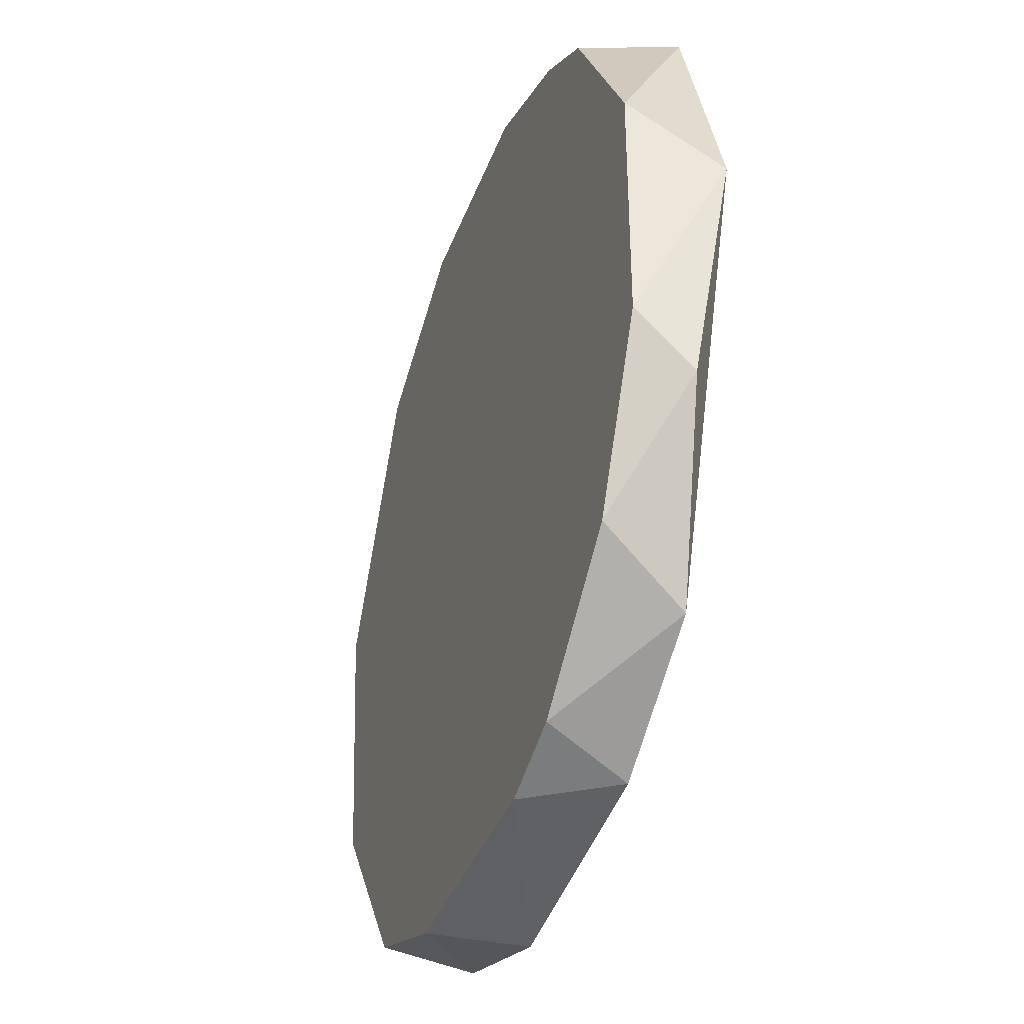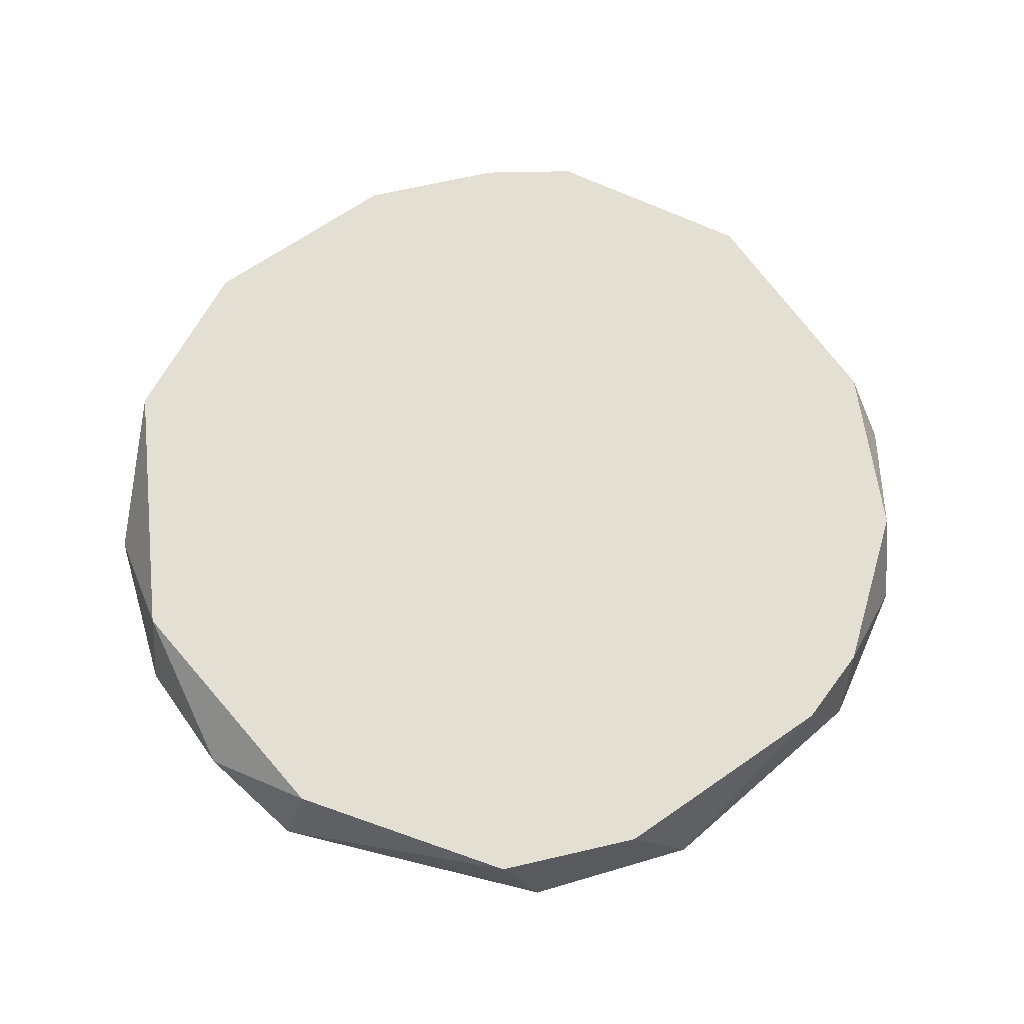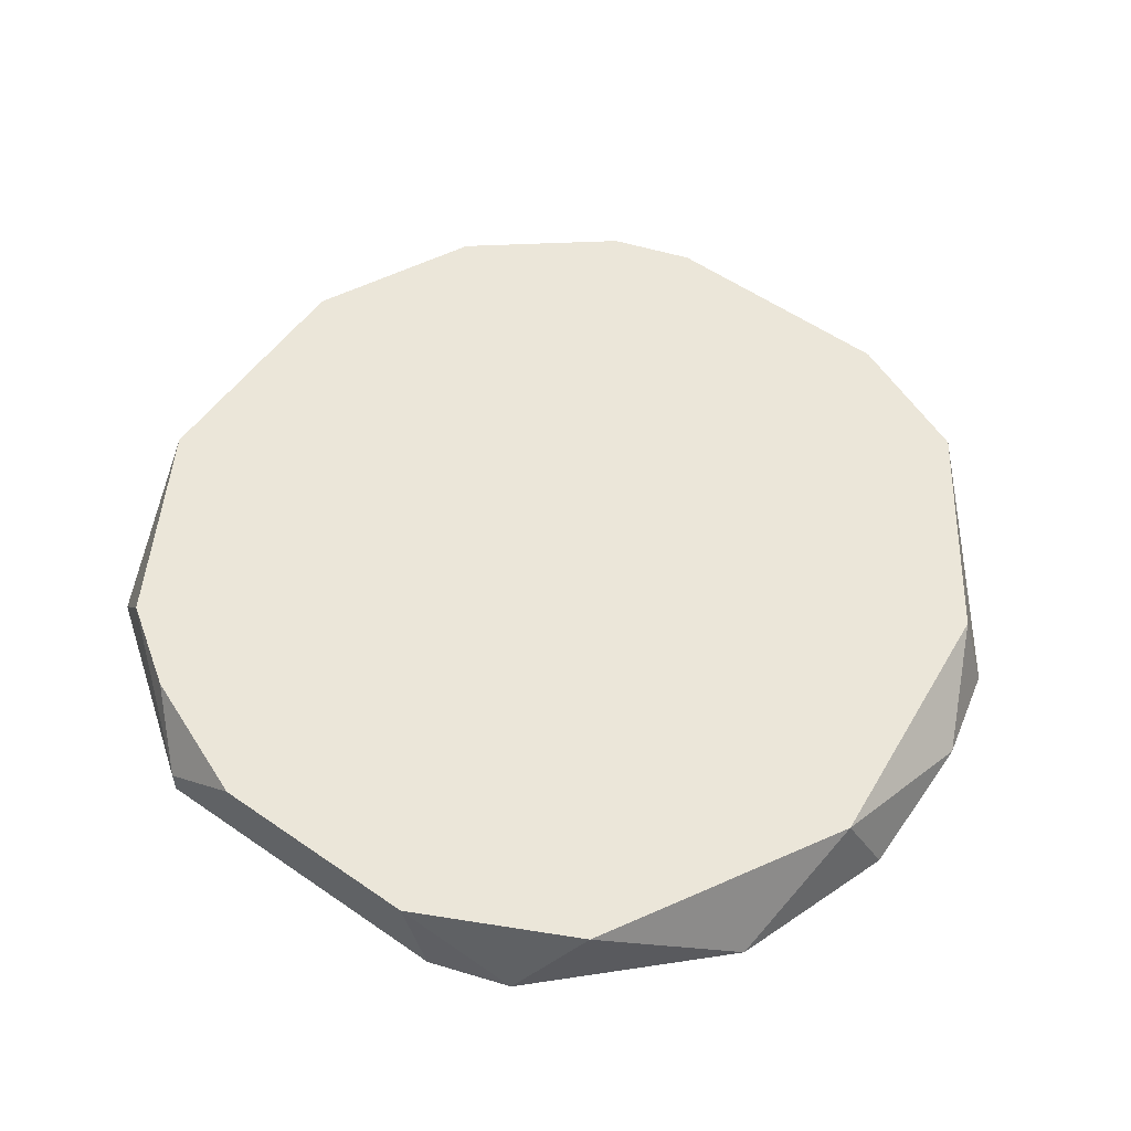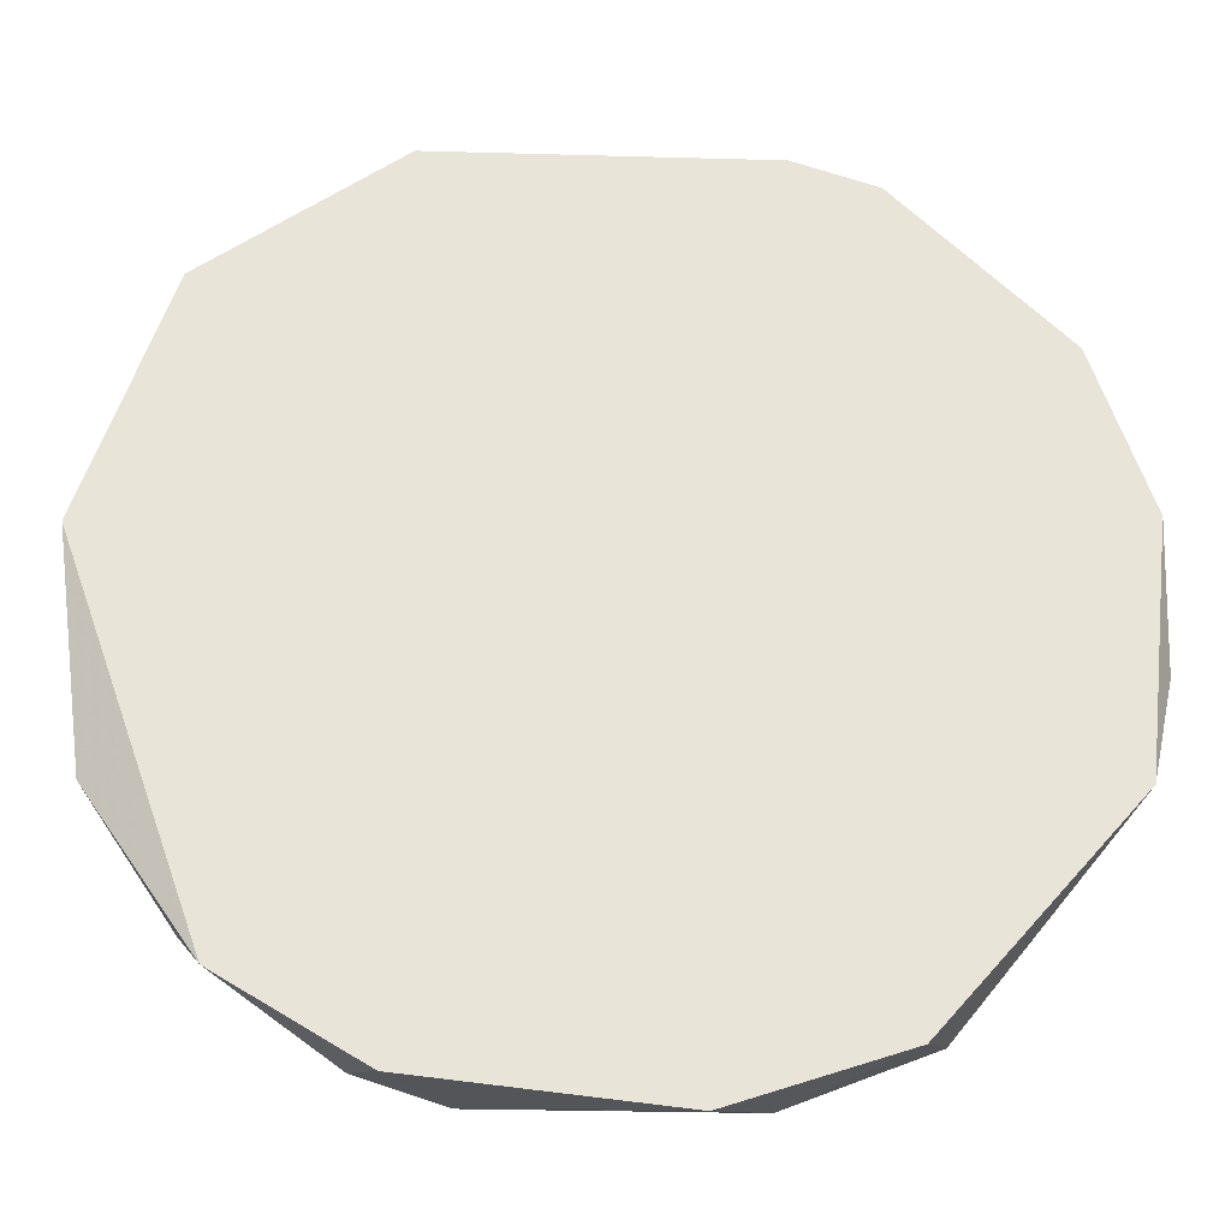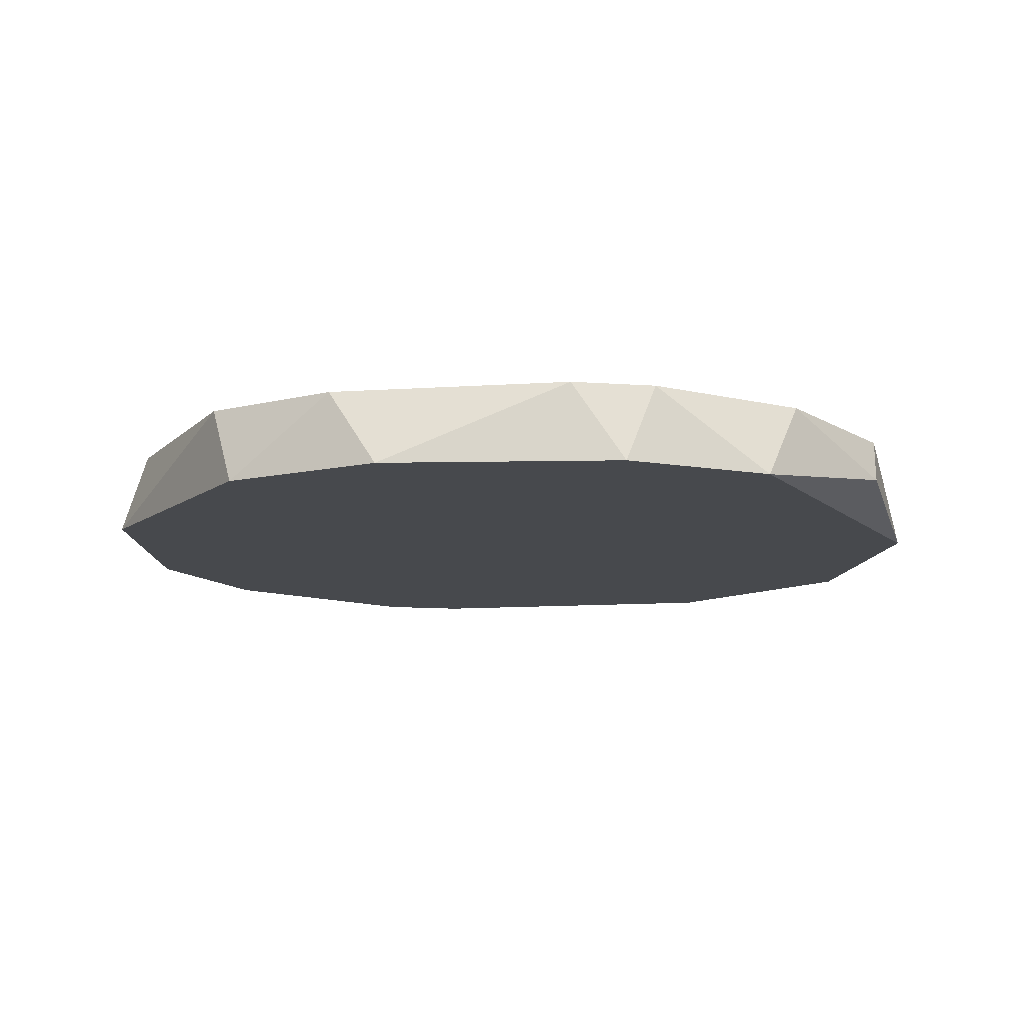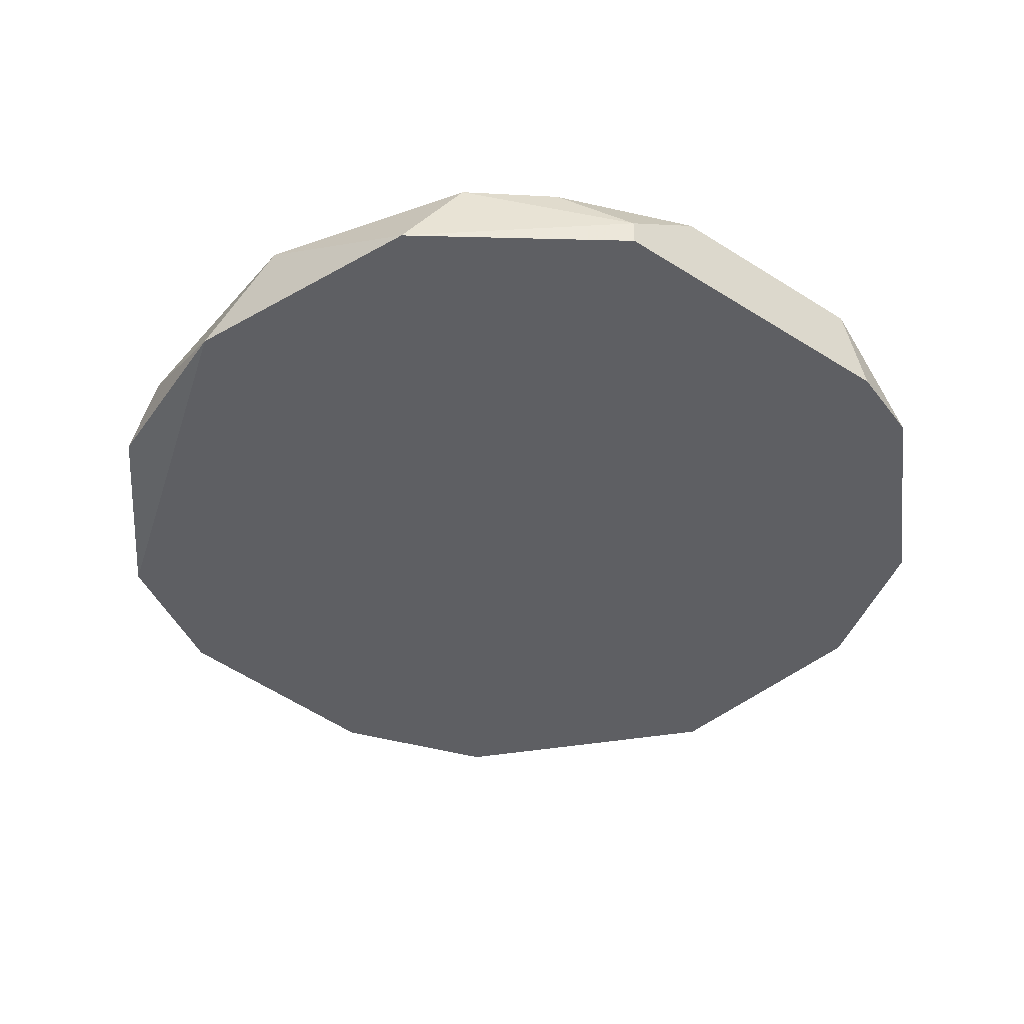
<metadata>
{"format":"obj","ext":"obj","renderer":"f3d","projection":"perspective","resolution":1024,"background":"white","views":[{"elev":-38.2,"azim":70.9,"up":"+Y"},{"elev":66.7,"azim":-34.9,"up":"+Z"},{"elev":55.9,"azim":-144.0,"up":"+Z"},{"elev":-28.6,"azim":177.6,"up":"+Y"},{"elev":-12.1,"azim":8.9,"up":"+Z"},{"elev":-41.9,"azim":142.7,"up":"+Z"}]}
</metadata>
<code>
v 0.01022 0.01302 0.004947
v 0.01022 -0.008856 0.002212
v 0.007483 0.01485 0.004947
v 0.01478 0.003907 0.002212
v -0.005276 0.01667 0.002212
v -0.01531 0.004816 0.002212
v -0.01531 0.000263 0.003124
v 0.002924 0.01667 0.004947
v -0.009835 0.01394 0.004947
v 0.01204 0.01211 0.002212
v -0.008012 0.01576 0.002212
v -0.008012 -0.01068 0.002212
v 0.00657 -0.01068 0.004947
v 0.01387 -0.003384 0.003124
v 0.01387 0.006644 0.004947
v 0.01387 -0.001562 0.004947
v -0.004366 0.01667 0.004947
v -0.004366 -0.01159 0.004947
v 0.01113 -0.007031 0.004947
v -0.0144 -0.003384 0.002212
v -0.0144 0.00573 0.004947
v -0.00254 -0.0125 0.002212
v -0.01348 -0.003384 0.004947
v -0.01348 0.01029 0.002212
v 0.003837 -0.01159 0.004947
v -0.008922 -0.009768 0.004947
v 0.00566 0.01667 0.002212
v 0.00566 0.01667 0.003124
v 0.00566 -0.01159 0.002212
f 28 17 8
f 3 21 19
f 22 24 4
f 19 21 26
f 24 22 20
f 21 3 17
f 22 4 2
f 4 24 5
f 17 28 5
f 3 19 15
f 19 26 25
f 4 5 10
f 15 4 10
f 24 21 9
f 21 17 9
f 26 21 23
f 20 26 23
f 19 2 14
f 2 4 14
f 20 22 12
f 26 20 12
f 21 24 6
f 24 20 6
f 15 19 16
f 4 15 16
f 19 14 16
f 14 4 16
f 22 2 29
f 25 22 29
f 5 28 27
f 28 10 27
f 10 5 27
f 22 25 18
f 25 26 18
f 12 22 18
f 26 12 18
f 23 21 7
f 20 23 7
f 21 6 7
f 6 20 7
f 5 24 11
f 17 5 11
f 24 9 11
f 9 17 11
f 28 3 1
f 3 15 1
f 10 28 1
f 15 10 1
f 2 19 13
f 19 25 13
f 29 2 13
f 25 29 13
f 3 28 8
f 17 3 8

</code>
